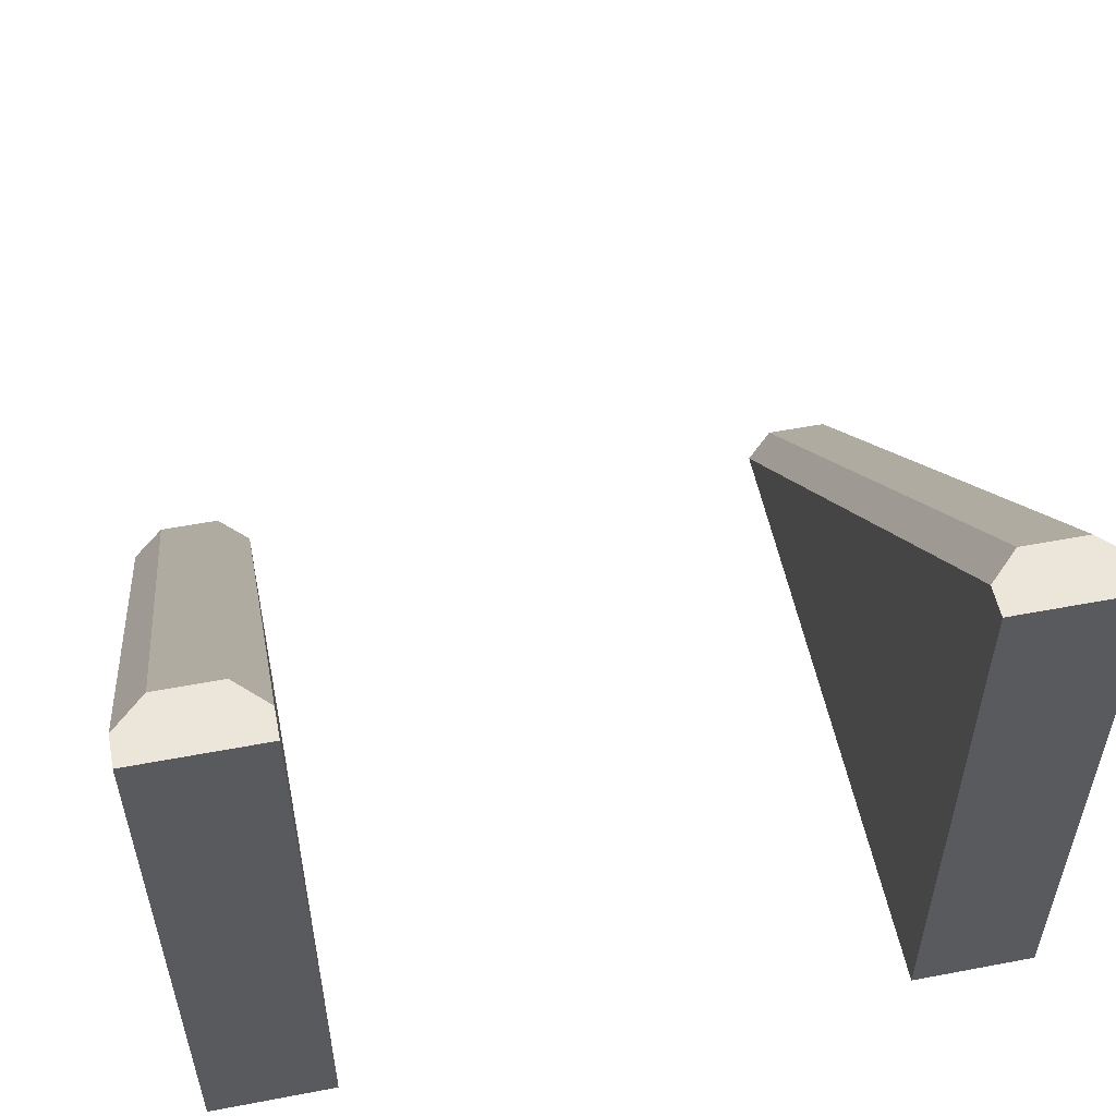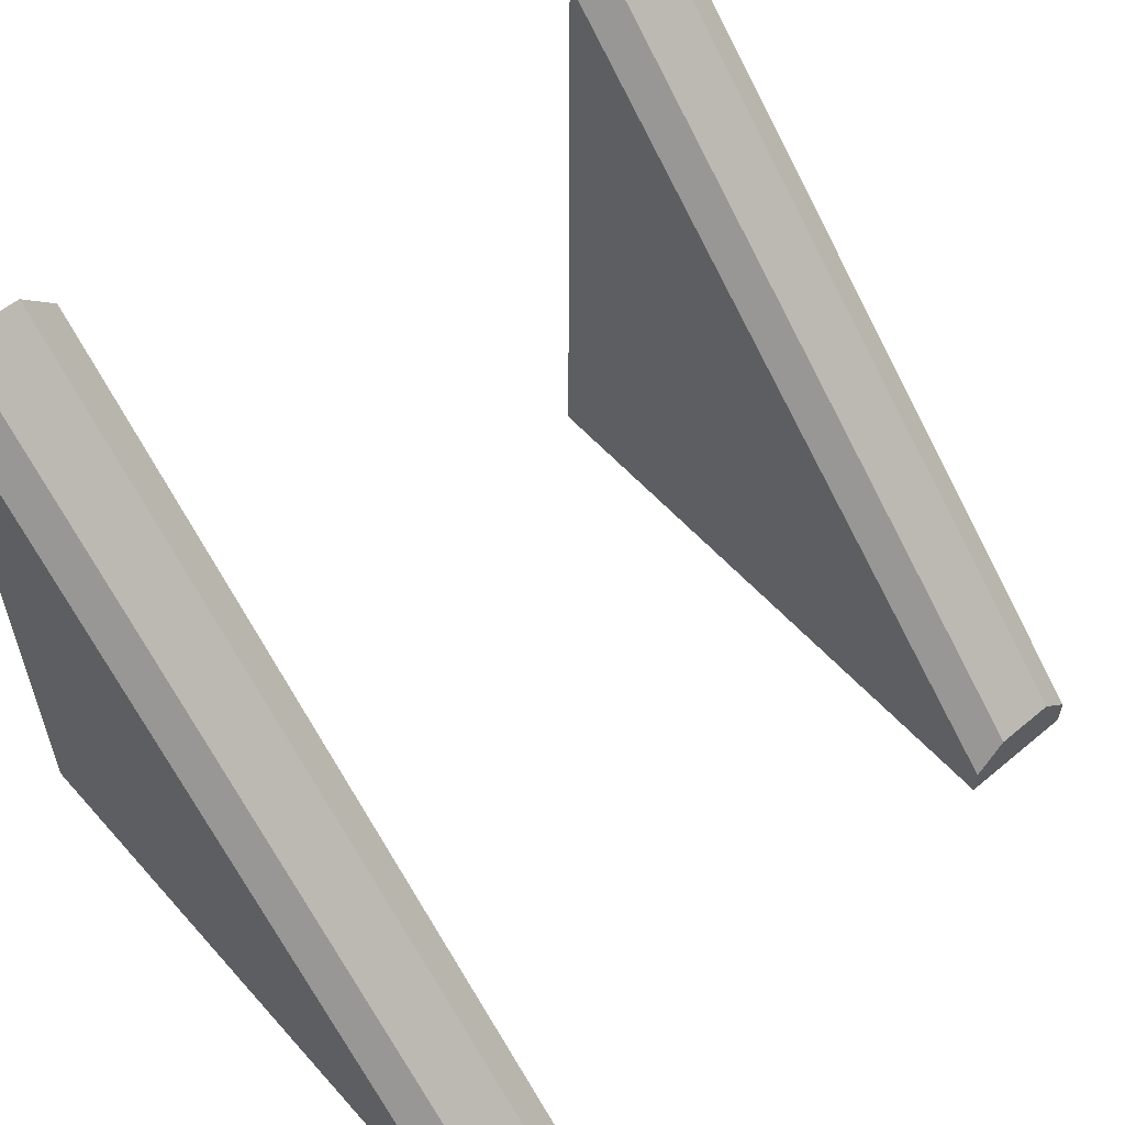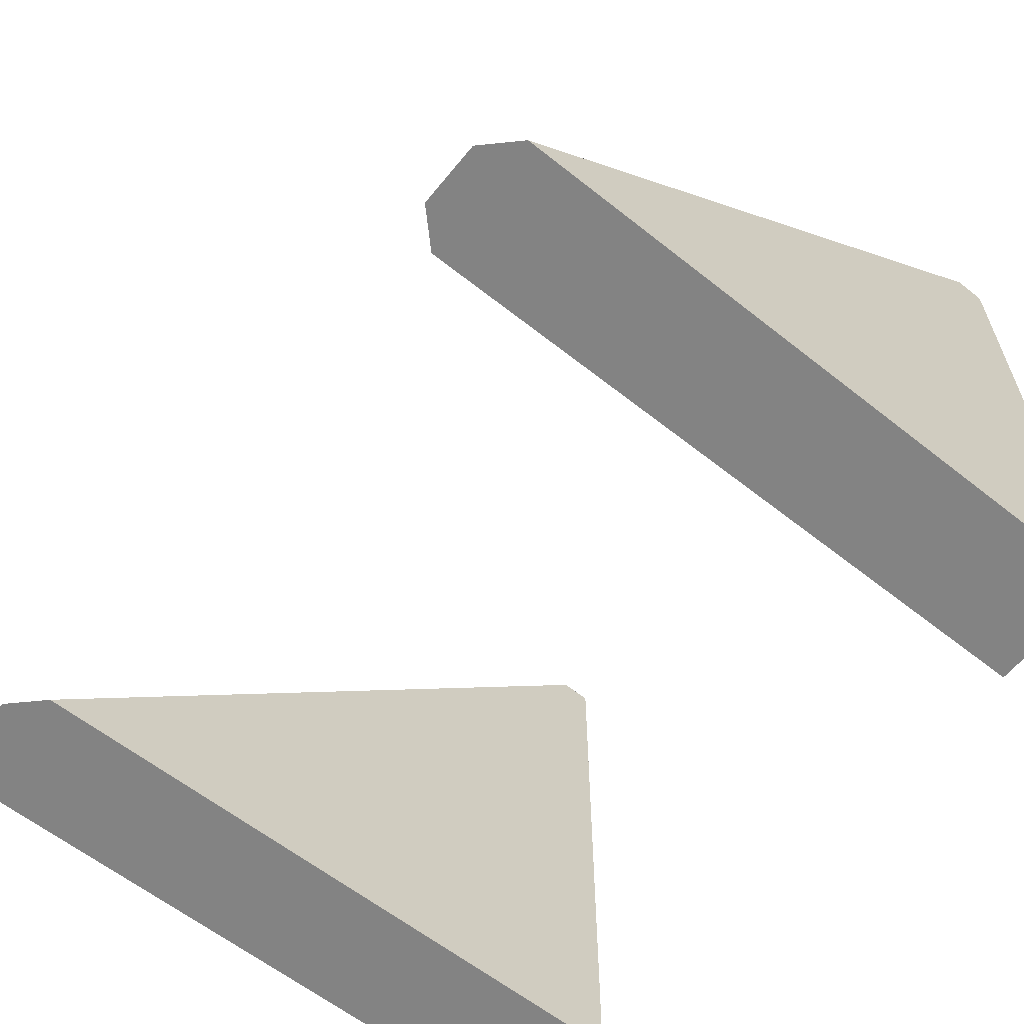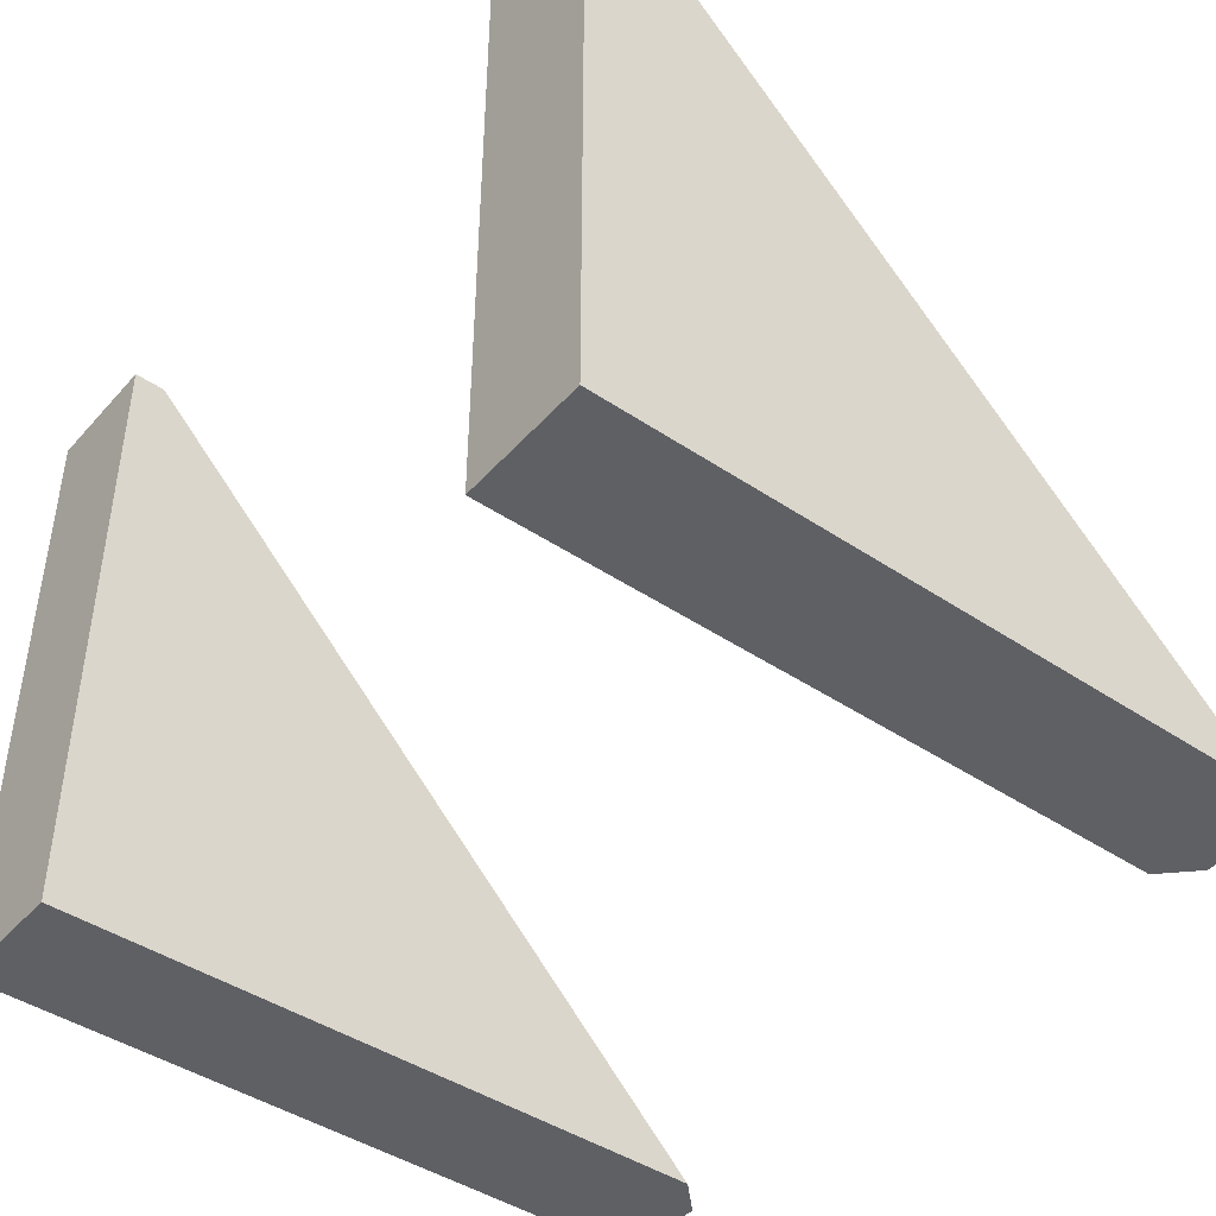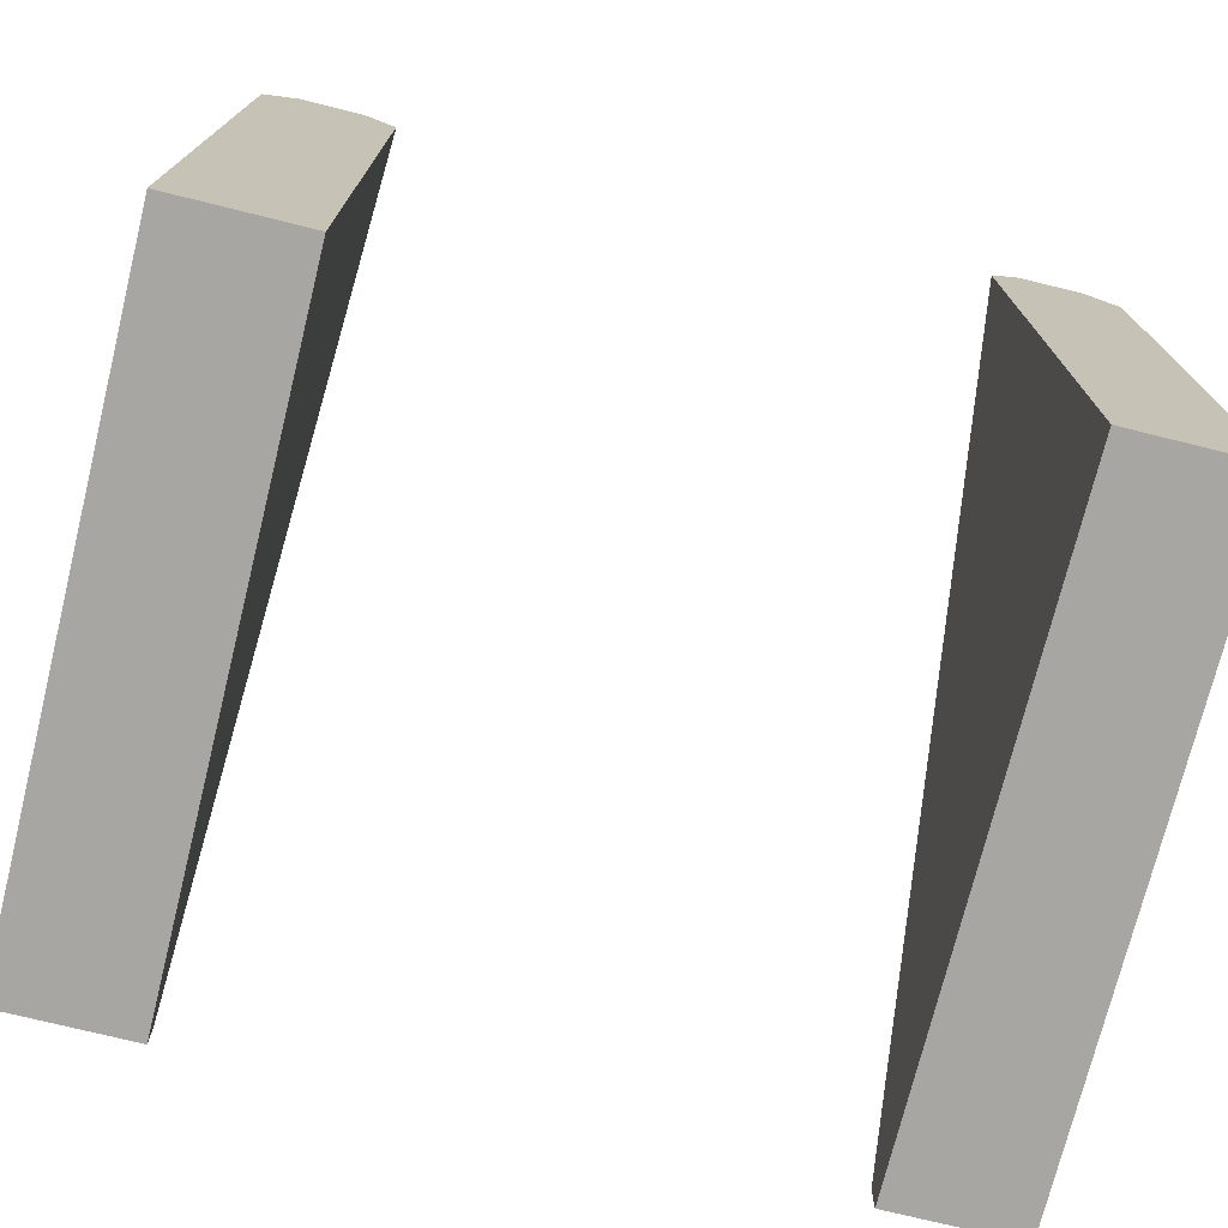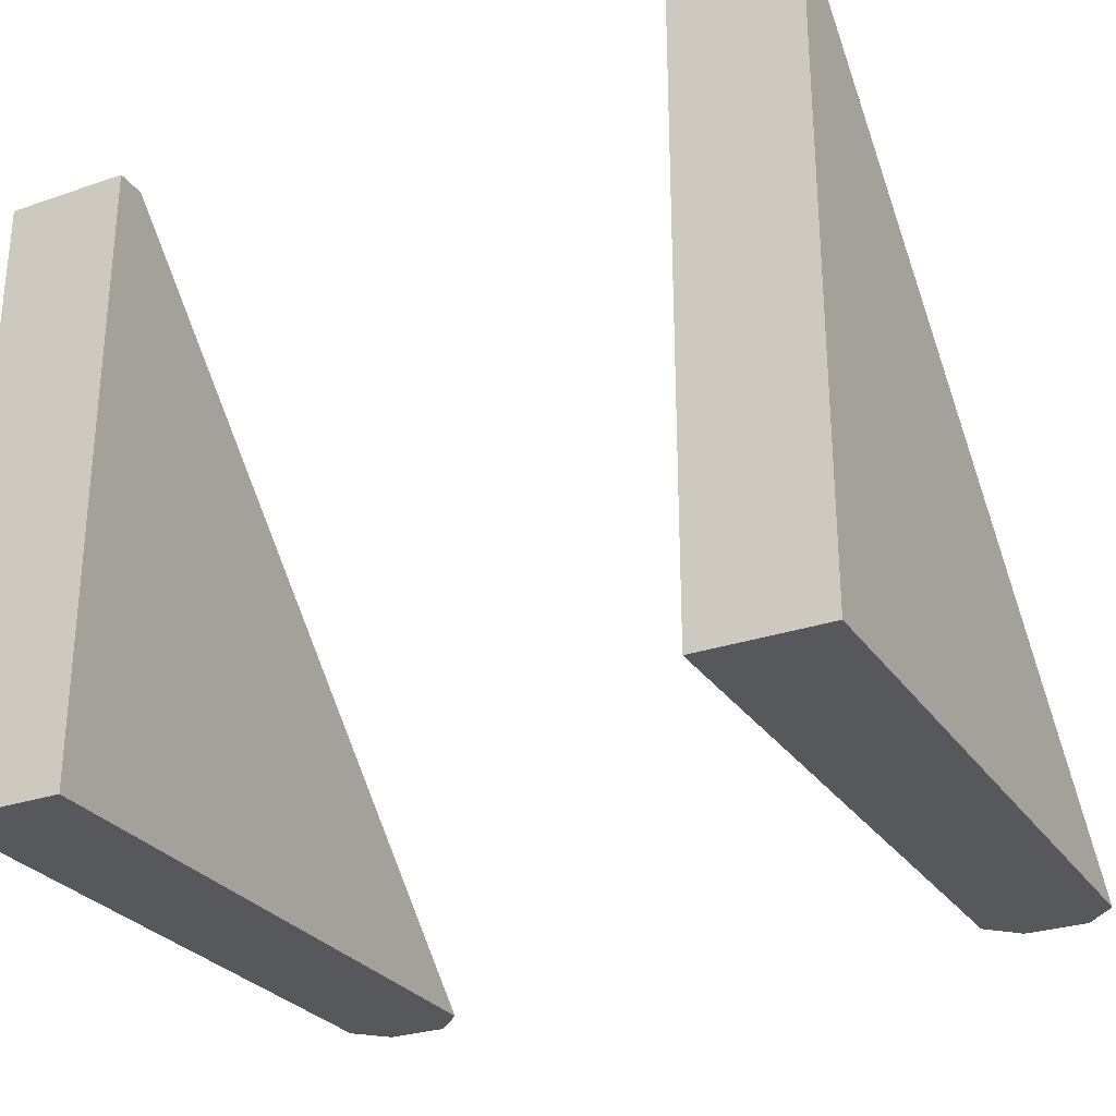
<metadata>
{"format":"obj","ext":"obj","renderer":"f3d","projection":"perspective","resolution":1024,"background":"white","views":[{"elev":54.3,"azim":-11.4,"up":"+Z"},{"elev":56.7,"azim":-41.1,"up":"+Y"},{"elev":-61.0,"azim":-129.0,"up":"+Z"},{"elev":-43.9,"azim":51.7,"up":"+Z"},{"elev":-74.1,"azim":166.1,"up":"+Y"},{"elev":-28.1,"azim":27.5,"up":"+Z"}]}
</metadata>
<code>
o object1
g object1
v 1.15 0 -0.5
v 1.15 -0 0.5
v 1.15 1 -0.5
v 1.15 1.05 -0.5
v 0.95 0 -0.5
v 0.95 1 -0.5
v 0.95 1.05 -0.5
v 1 1.1 -0.5
v 1.1 1.1 -0.5
v 1.1 0.1 0.5
v 1.15 0.05 0.5
v 0.95 -0 0.5
v 0.95 0.05 0.5
v 1 0.1 0.5
f 3 2 1
f 3 4 11
f 2 3 11
f 6 7 8
f 1 5 6
f 6 3 1
f 9 4 3
f 6 9 3
f 6 8 9
f 11 4 10
f 4 9 10
f 14 13 12
f 10 12 2
f 2 11 10
f 10 14 12
f 10 9 14
f 9 8 14
f 14 8 7
f 14 7 13
f 13 7 6
f 5 12 6
f 13 6 12
f 5 1 2
f 5 2 12
o object2
g object2
v 0.05 0.05 0.5
v 0.05 -0 0.5
v -0.15 -0 0.5
v -0.15 0.05 0.5
v -0.1 0.1 0.5
v 0 0.1 0.5
v -0.15 1 -0.5
v -0.15 1.05 -0.5
v -0.15 0 -0.5
v 0.05 1.05 -0.5
v 0.05 1 -0.5
v 0.05 0 -0.5
v -0.1 1.1 -0.5
v 0 1.1 -0.5
f 16 15 20
f 19 17 16
f 19 18 17
f 16 20 19
f 18 22 21
f 23 17 21
f 18 21 17
f 28 24 25
f 21 25 26
f 26 23 21
f 21 22 27
f 21 27 25
f 27 28 25
f 25 16 26
f 25 24 15
f 16 25 15
f 19 27 22
f 19 22 18
f 20 28 19
f 28 27 19
f 15 24 20
f 24 28 20
f 23 26 16
f 23 16 17

</code>
